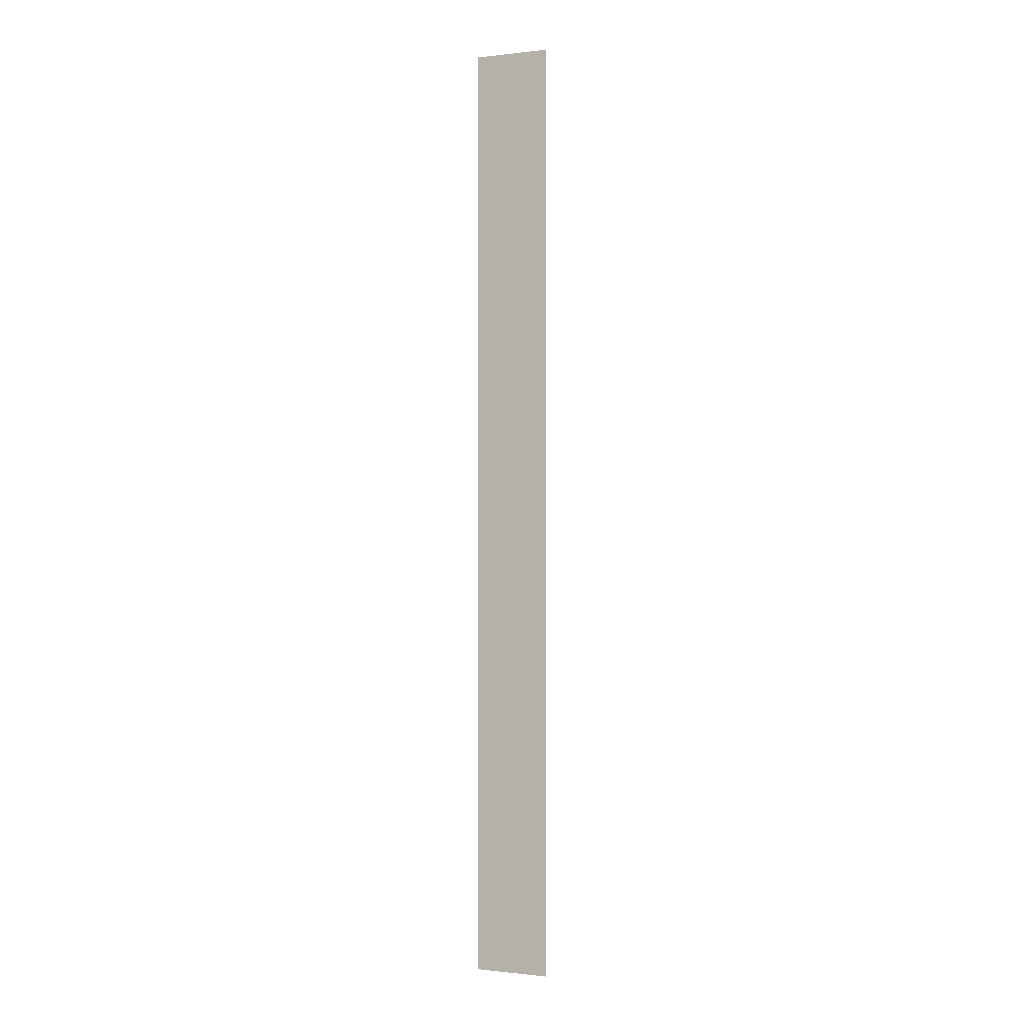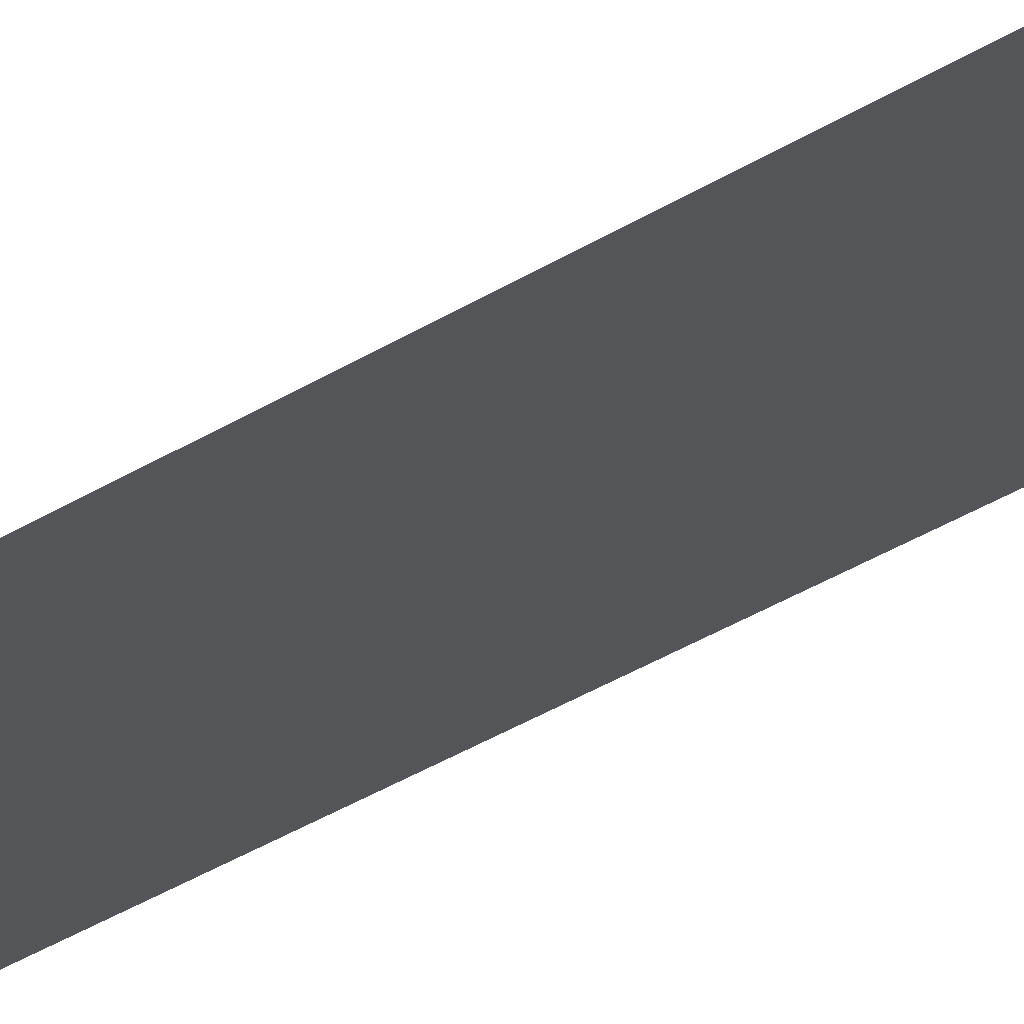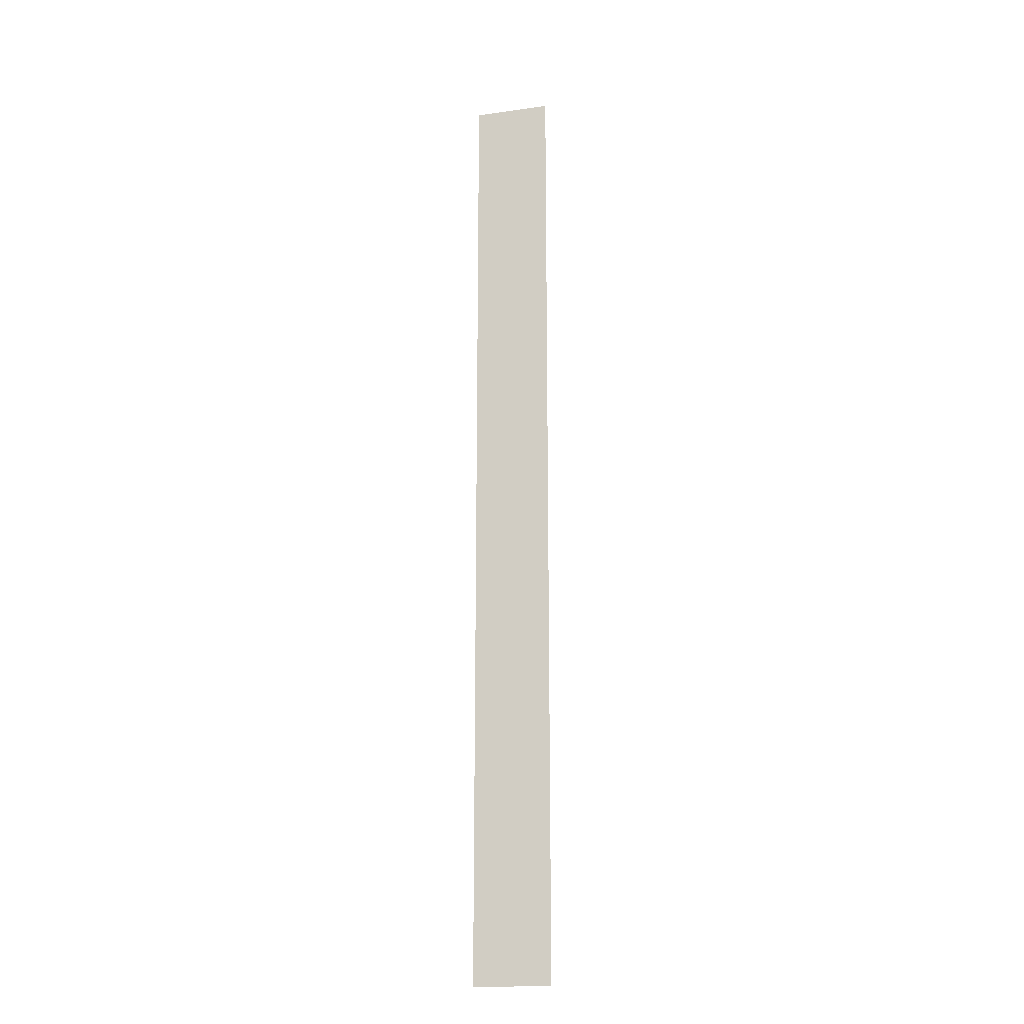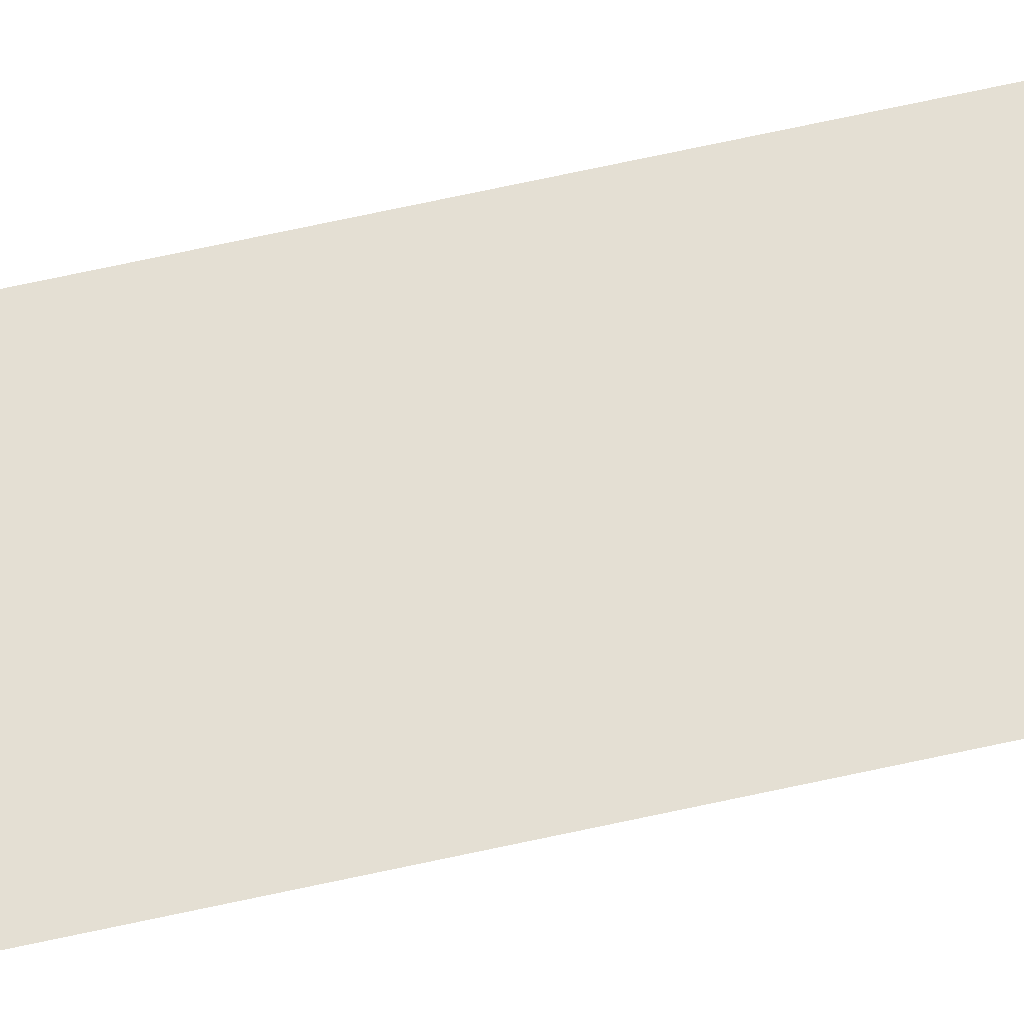
<metadata>
{"format":"obj","ext":"obj","renderer":"f3d","projection":"perspective","resolution":1024,"background":"white","views":[{"elev":-0.6,"azim":-156.5,"up":"+Y"},{"elev":-24.2,"azim":-40.2,"up":"+Z"},{"elev":-18.9,"azim":14.9,"up":"+Y"},{"elev":66.5,"azim":-102.6,"up":"+Z"}]}
</metadata>
<code>
o classroom_door
v 0.7593 0.3203 0.03308
v 0.6349 0.3203 0.03308
v 0.6349 1.86 0.03308
v 0.7593 1.86 0.03308
f 4 3 2 1

</code>
